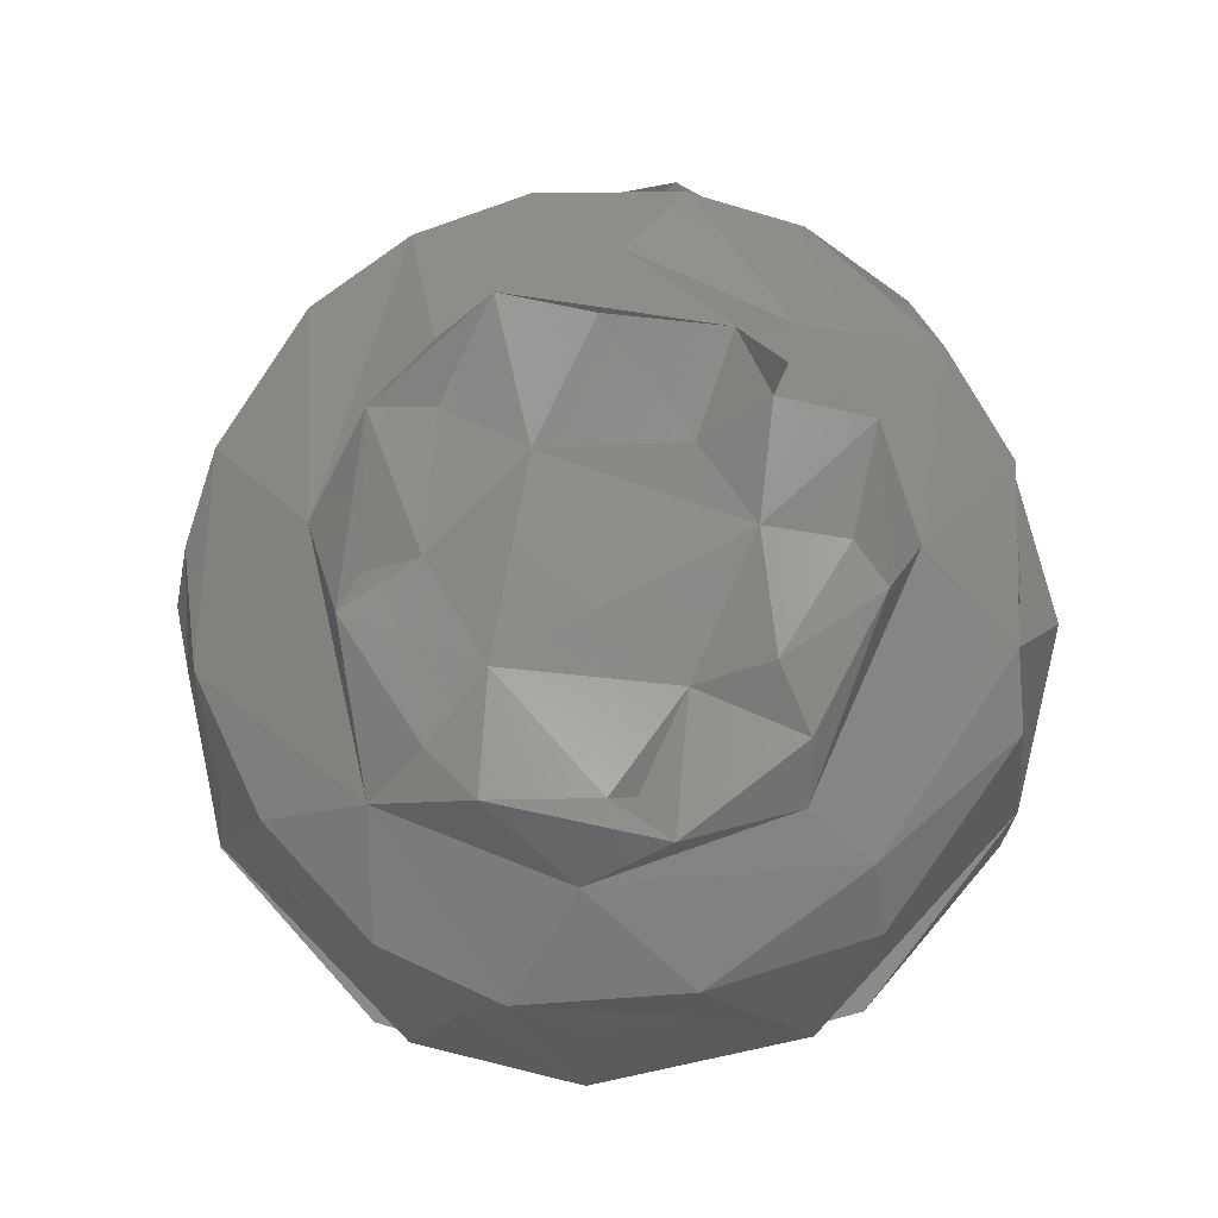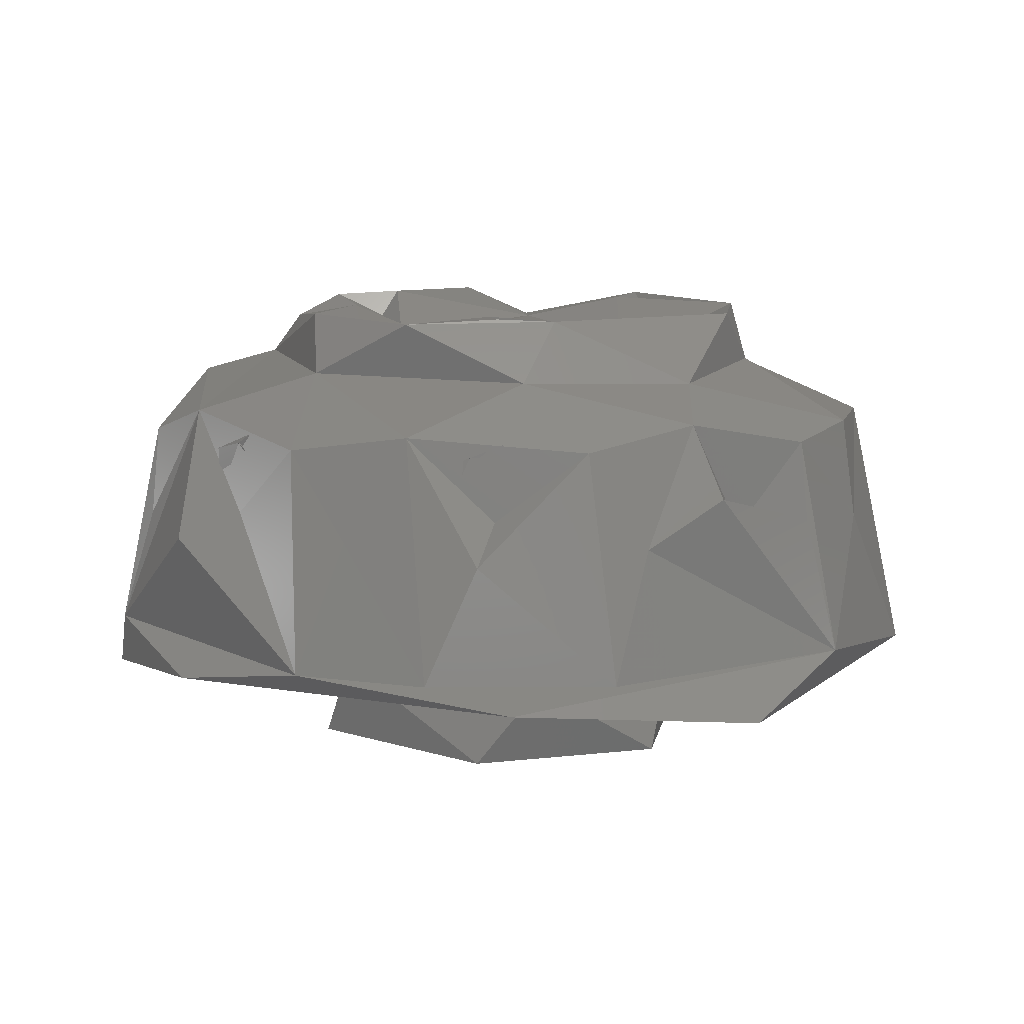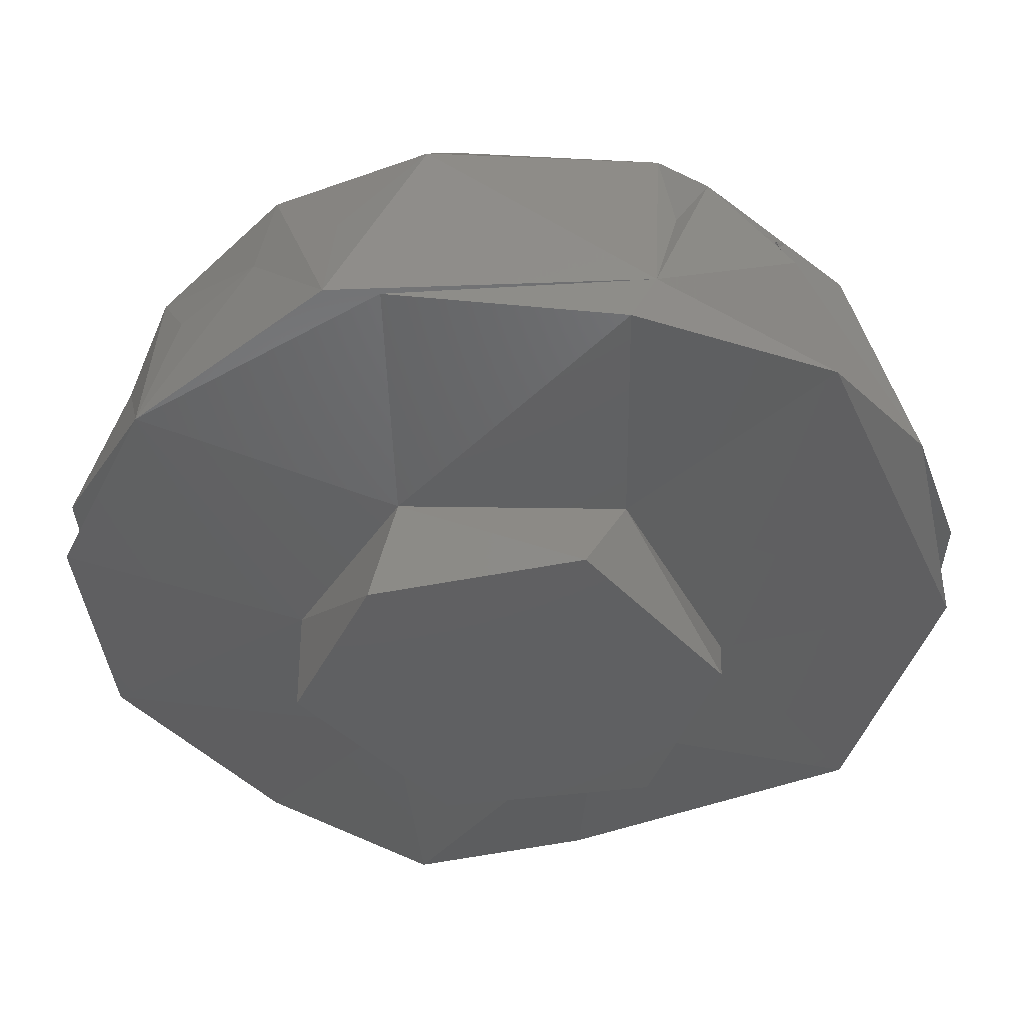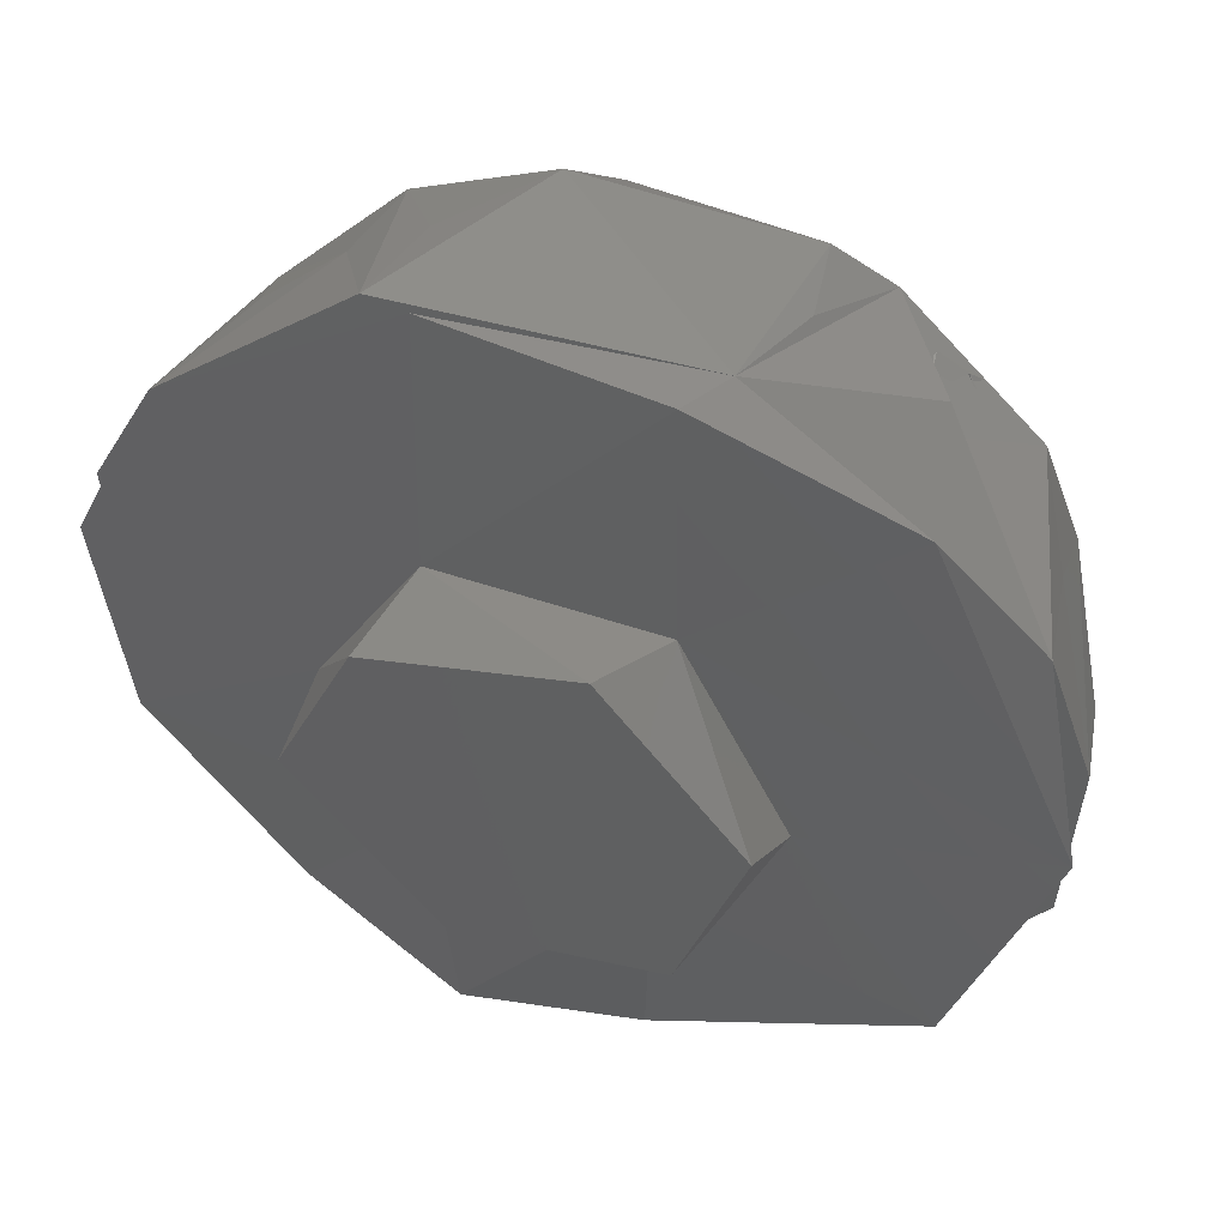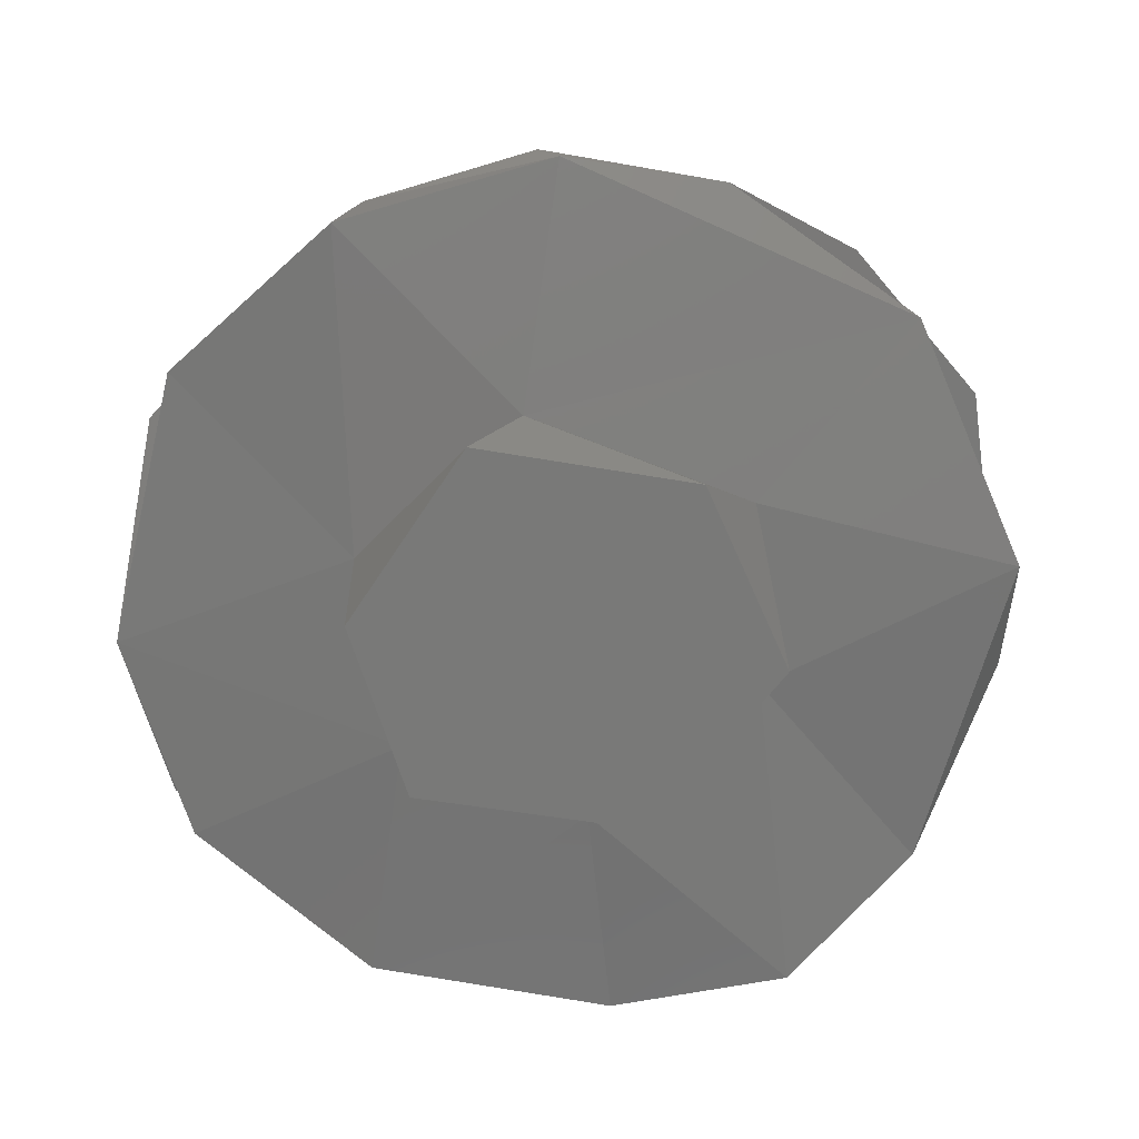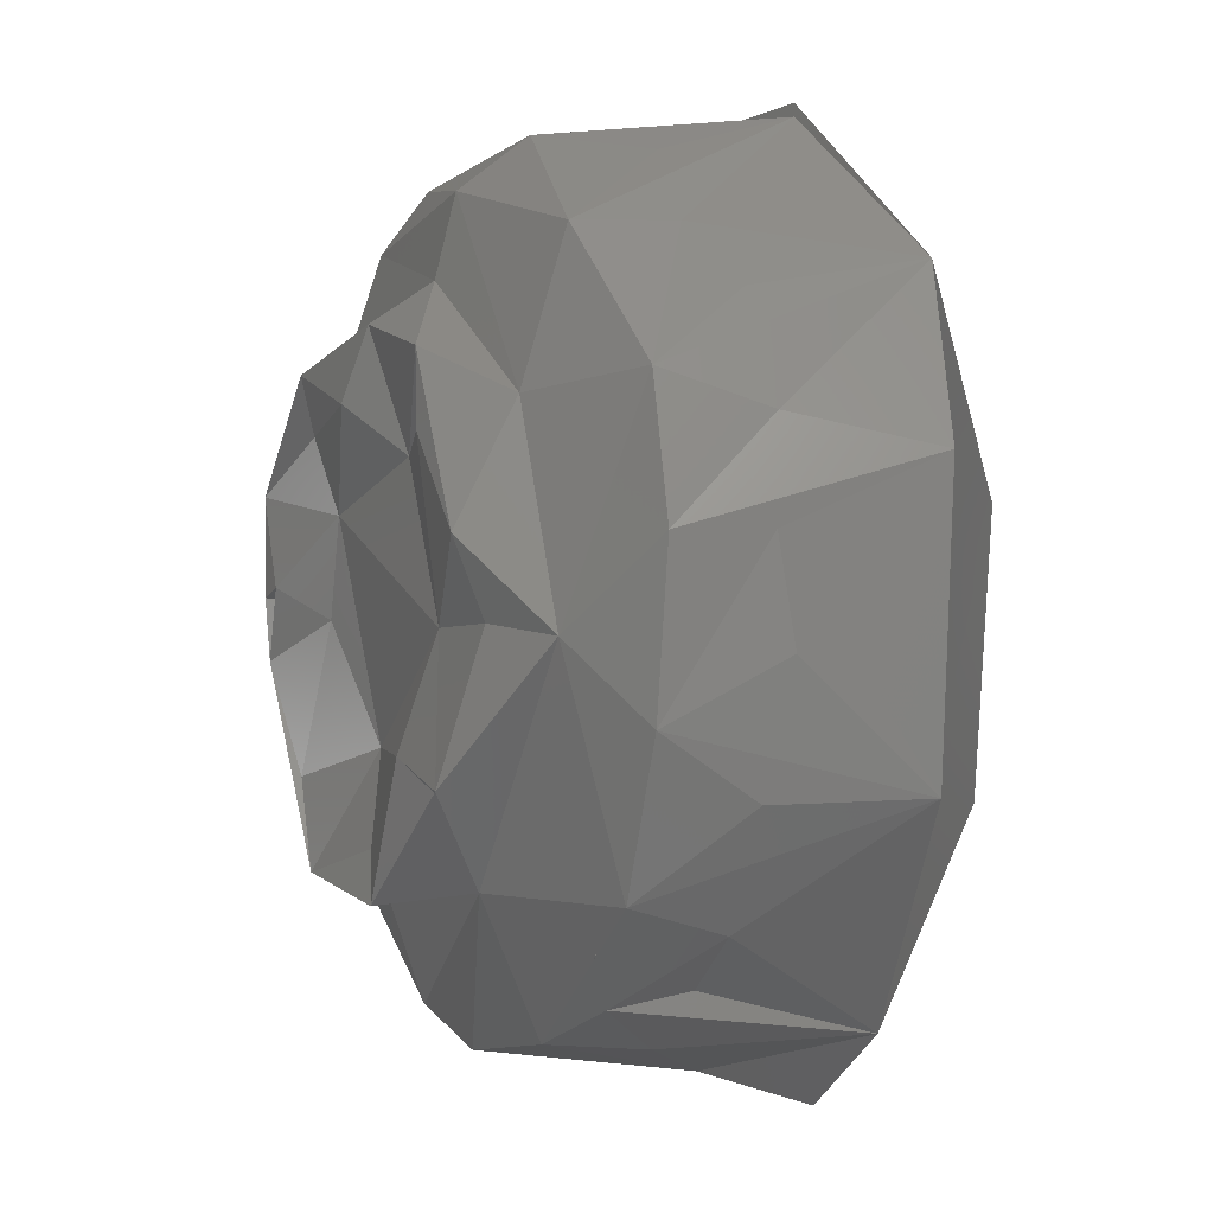
<metadata>
{"format":"stl","ext":"stl","renderer":"f3d","projection":"perspective","resolution":1024,"background":"white","views":[{"elev":77.6,"azim":131.3,"up":"+Z"},{"elev":9.8,"azim":-88.1,"up":"+Z"},{"elev":48.8,"azim":179.1,"up":"+Y"},{"elev":49.4,"azim":-160.9,"up":"+Y"},{"elev":-72.1,"azim":-137.0,"up":"+Z"},{"elev":0.6,"azim":65.9,"up":"+Y"}]}
</metadata>
<code>
# stl→obj: 201 verts, 374 faces
v -42.25 -1.898 -21.13
v -42.56 4.121 -20.22
v -43 -1.307 -22.88
v -42.88 4.045 -14.55
v -43 4.743 -18.66
v -42.5 -0.2772 -13.22
v -42.75 -3.896 -14.81
v -43 -0.9167 -12.53
v -42.62 -4.76 -19.69
v -43 -4.879 -17.44
v -41.99 4.073 -16.53
v -43 -0.773 -22.37
v -43 -2.272 -13.74
v -43 2.78 -14.05
v -42.47 -1.772 -18.71
v -42.46 2.663 -16.47
v -42.47 2.51 -20.18
v -31.14 -28.36 -22.38
v -32.57 -27.3 -20.48
v -30.97 -29.66 -23.35
v -33.76 -26.7 -17.01
v -30.96 -29.85 -22.41
v -30.37 -29.31 -13.73
v -32.9 -27.91 -13.72
v -27.74 -32.07 -21.82
v -27.35 -33.29 -20.83
v -28.59 -31.95 -13.65
v -26.25 -32.8 -17.3
v -32.36 -28.45 -14.53
v -33.85 -26.96 -18.78
v -27.88 -32.93 -16.3
v -29.95 -30.15 -21.29
v -30.37 -29.69 -16.06
v -32.09 -27.95 -18.81
v 27.24 -33.57 -19.89
v 27.43 -33.11 -21.39
v 26.73 -33.55 -16.5
v 28.94 -31.69 -13.1
v 30.87 -28.8 -14.03
v 33.2 -27.35 -14.97
v 32.67 -27.88 -21.48
v 28.8 -30.87 -21.97
v 32.65 -26.43 -19.86
v 26.43 -32.65 -16.14
v 32.13 -28.68 -20.92
v 33.09 -27.72 -14.84
v 28.82 -31.99 -14.34
v 31.24 -28.83 -20.39
v 31.1 -28.98 -15.51
v 28.24 -31.82 -17.45
v 42.2 -0.7497 -22.27
v 42.94 -1.304 -22.81
v 42.69 4.162 -20.29
v 43 -0.7917 -13.59
v 42.75 -4.788 -18.84
v 42.81 -1.781 -13.05
v 42.02 3.848 -16.44
v 42.88 4.132 -14.73
v 41.93 -3.098 -15.29
v 43 2.704 -22.13
v 43 -2.88 -20.72
v 43 4.639 -17.27
v 42.49 -0.6365 -14.92
v 42.59 -2.009 -19.91
v 42.28 1.819 -19.37
v 27.48 33.34 -17.48
v 29.5 30.07 -13.18
v 26.77 33.77 -16.22
v 31.24 29.3 -13.06
v 33.43 27.38 -14.47
v 32.78 27.02 -18.01
v 26.71 33.16 -18.59
v 28.13 32.5 -22.16
v 33.38 27.12 -20.17
v 28.63 31.4 -13.63
v 29.12 30.24 -22.71
v 32.86 27.95 -15.24
v 32.14 28.67 -21.79
v 31.23 28.66 -15.69
v 30.4 29.68 -20.58
v 28.87 31.38 -15.68
v -33.05 26.23 -17.6
v -30.39 30.43 -14.2
v -31.53 29.01 -13.05
v -33.76 26.7 -18.99
v -30.37 29.31 -22.27
v -32.9 27.91 -22.28
v -27.3 33.34 -15.26
v -29.44 30.22 -13.9
v -28.57 31.98 -22.27
v -26.25 32.8 -18.7
v -32.36 28.45 -21.47
v -33.85 26.96 -17.23
v -27.79 33.02 -20.45
v -28.82 31.08 -15.62
v -30.51 29.56 -20.56
v -31.69 28.55 -15.82
v 15.67 17.68 -54.9
v -23.03 3.017 -54.9
v -7.478 23.1 -54.9
v 24.4 -1.27 -54.9
v 7.894 -21.91 -54.9
v -15.62 -18.61 -54.9
v -24.13 -4.7 -45
v -10.38 -20.78 -45
v 14.51 -19.28 -45
v 24.1 1.249 -45
v 12.44 20.68 -45
v -12.28 19.79 -45
v -28.9 -36.09 -23.1
v -27.25 -35.38 -14.24
v -33.59 -27.69 -23.4
v 26.35 -36.92 -15.51
v 27.52 -35.43 -23.87
v 35.59 -29.54 -23.4
v 35.6 -26.54 -13.31
v 42.48 -10.61 -12.99
v 45.93 -4.096 -24.71
v 45.88 6.649 -22.85
v 44.22 6.54 -13.37
v 17.74 -18.38 -3.219
v 22.53 -16.81 -0.375
v 12.56 -14.2 -0.3125
v -26.87 0.2831 1.386e-06
v -24.72 -0.2388 -6.375
v -23.23 1.361 1.386e-06
v -26.3 -6.363 -0.3125
v 16.34 17.7 -3.172
v 18.72 15.81 1.386e-06
v 17.53 23.71 -0.375
v 16.55 -41.3 -13.24
v -27.08 -22.15 -7.431
v -14.77 -41.68 -13.28
v -37.29 -22.23 -10.99
v -16.39 42.49 -14.37
v 4.895 39.73 -9.225
v 8.869 44.95 -15.32
v -22.45 36.36 -11.36
v 26.08 34.75 -11.89
v 34.34 -2.64 -7.39
v 39.92 20.82 -13.8
v 43.23 -17.28 -22.81
v -44.99 22.29 -38.46
v -43.06 16.88 -23.71
v -38.41 23.29 -13.91
v -50.17 7.442 -38.4
v -42.54 9.828 -11.89
v -48.45 1.674 -25.45
v -49.25 -13.63 -38.4
v -43.51 -10.48 -13.36
v -43.4 -17.15 -24.22
v -30.76 -39.58 -38.43
v -39.96 -25.62 -19.07
v -1.429 -44.48 -13.39
v -17.35 -42.91 -24.6
v -8.647 -49.68 -41.6
v 17.37 -42.38 -24.21
v 30.16 -40.15 -41.59
v 47.05 -16.88 -38.4
v 49.25 13.63 -38.4
v 43.49 17.02 -24.22
v 39.9 31.25 -41.6
v 36.56 28.38 -24.47
v 28.12 34.98 -22.22
v 19.36 46.68 -38.4
v 18.44 42.87 -24.41
v -14.74 47.73 -38.42
v -17.78 43.21 -24.61
v -30.93 37.69 -25.5
v -31.91 30.21 -22.19
v -3.745 -14.34 -4.625
v -12.85 8.692 -3.375
v -15.17 -1.943 -3.312
v 16.24 -2.196 -3.125
v 4.282 14.08 -4.625
v -2.955 19.39 -0.25
v 27.22 6.426 -0.125
v -17.68 16.85 -2.391
v -15.81 22.99 -0.3125
v -18.42 -18.03 -1.195
v 0.5713 26.96 -1.797
v 26.59 -1.635 -3.625
v 4.809 -28.94 -0.5
v -0.4163 -23.98 -2.406
v -12.86 -27.33 -0.375
v -28.54 10.89 -0.5
v 5.461 30.95 -6.823
v -22.91 22.18 -6.828
v 26.58 18.97 -6.895
v 16.79 -26.79 -6.886
v -6.325 -30.12 -6.53
v -32.56 -2.94 -6.883
v -43.41 -0.0424 -21.23
v -11.79 48.85 -44.76
v 13.29 49.14 -41.62
v -33.89 37.18 -41.62
v -50.53 -2.164 -41.6
v -40.47 -30.04 -44.74
v 11.59 -50.2 -44.73
v 50.2 8.889 -41.61
v 47.24 -17.35 -41.62
f 1 2 3
f 4 5 2
f 6 7 8
f 9 10 7
f 1 3 9
f 4 6 8
f 11 6 4
f 7 1 9
f 7 6 1
f 2 11 4
f 2 1 11
f 12 9 3
f 10 9 12
f 13 7 10
f 13 8 7
f 14 8 13
f 14 4 8
f 5 4 14
f 12 2 5
f 2 12 3
f 11 5 14
f 1 5 11
f 1 12 5
f 1 10 12
f 1 13 10
f 6 13 1
f 6 14 13
f 11 14 6
f 15 16 17
f 16 15 17
f 18 19 20
f 19 21 22
f 23 24 21
f 20 25 18
f 26 25 20
f 24 23 27
f 21 19 23
f 26 28 25
f 27 28 26
f 27 23 28
f 29 21 24
f 30 21 29
f 30 22 21
f 22 20 19
f 22 26 20
f 31 26 22
f 31 27 26
f 27 31 29
f 27 29 24
f 28 31 25
f 23 31 28
f 23 29 31
f 19 29 23
f 19 30 29
f 18 30 19
f 18 22 30
f 25 22 18
f 25 31 22
f 32 33 34
f 33 32 34
f 35 36 37
f 38 39 40
f 41 42 36
f 41 43 42
f 40 43 41
f 40 39 43
f 38 44 39
f 37 44 38
f 36 44 37
f 36 42 44
f 45 40 41
f 46 40 45
f 47 40 46
f 47 38 40
f 47 37 38
f 35 37 47
f 45 36 35
f 36 45 41
f 44 47 39
f 44 35 47
f 42 35 44
f 42 45 35
f 43 45 42
f 39 45 43
f 39 46 45
f 39 47 46
f 48 49 50
f 48 50 49
f 51 52 53
f 54 55 56
f 52 51 55
f 56 57 58
f 56 59 57
f 53 57 51
f 58 57 53
f 55 59 56
f 55 51 59
f 60 52 61
f 60 53 52
f 62 53 60
f 62 58 53
f 54 58 62
f 54 56 58
f 61 55 54
f 55 61 52
f 59 61 54
f 51 61 59
f 51 60 61
f 57 60 51
f 57 62 60
f 57 54 62
f 59 54 57
f 63 64 65
f 64 63 65
f 66 67 68
f 69 67 66
f 70 71 69
f 68 72 73
f 74 71 70
f 68 75 72
f 67 75 68
f 69 71 67
f 74 76 71
f 73 76 74
f 72 76 73
f 77 74 70
f 78 74 77
f 78 73 74
f 66 73 78
f 66 68 73
f 75 69 66
f 77 69 75
f 69 77 70
f 76 78 71
f 76 66 78
f 72 66 76
f 75 66 72
f 67 77 75
f 71 77 67
f 71 78 77
f 79 80 81
f 81 80 79
f 82 83 84
f 82 85 83
f 86 87 85
f 88 89 84
f 87 86 90
f 85 82 86
f 84 89 82
f 88 91 89
f 90 91 88
f 90 86 91
f 92 85 87
f 93 85 92
f 93 83 85
f 83 88 84
f 94 88 83
f 94 90 88
f 90 94 92
f 90 92 87
f 91 83 89
f 91 94 83
f 86 94 91
f 86 92 94
f 82 92 86
f 82 93 92
f 89 93 82
f 89 83 93
f 95 96 97
f 97 96 95
f 98 99 100
f 101 99 98
f 99 102 103
f 99 101 102
f 103 104 99
f 103 105 104
f 102 105 103
f 102 106 105
f 101 106 102
f 101 107 106
f 98 107 101
f 98 108 107
f 100 108 98
f 100 109 108
f 99 109 100
f 99 104 109
f 110 111 112
f 113 114 115
f 116 113 115
f 117 118 119
f 120 117 119
f 121 122 123
f 124 125 126
f 127 125 124
f 125 127 126
f 128 129 130
f 116 131 113
f 132 111 133
f 132 134 111
f 135 136 137
f 135 138 136
f 136 139 137
f 140 120 141
f 140 117 120
f 116 117 140
f 117 116 142
f 143 144 145
f 146 144 143
f 147 144 146
f 146 148 147
f 149 148 146
f 149 150 148
f 149 151 150
f 152 151 149
f 152 153 151
f 152 110 153
f 152 111 110
f 154 133 155
f 152 155 111
f 156 155 152
f 156 154 155
f 156 131 154
f 156 157 131
f 158 157 156
f 113 131 157
f 158 113 157
f 158 114 113
f 158 115 114
f 159 115 158
f 159 116 115
f 159 142 116
f 117 142 159
f 159 118 117
f 159 119 118
f 160 119 159
f 160 120 119
f 120 161 141
f 160 161 120
f 162 161 160
f 162 141 161
f 162 163 141
f 162 164 163
f 165 164 162
f 165 139 164
f 165 166 139
f 165 137 166
f 167 137 165
f 167 135 137
f 167 168 135
f 138 135 168
f 167 138 168
f 167 169 138
f 143 169 167
f 143 170 169
f 143 145 170
f 152 146 143
f 152 149 146
f 162 159 158
f 162 160 159
f 167 165 162
f 171 172 173
f 174 172 171
f 172 174 175
f 123 174 171
f 176 172 175
f 175 129 128
f 174 129 175
f 177 129 174
f 178 176 179
f 178 172 176
f 173 180 171
f 127 173 126
f 181 179 176
f 175 181 176
f 175 130 181
f 128 130 175
f 129 177 130
f 122 182 174
f 122 174 123
f 121 183 122
f 123 183 121
f 184 123 171
f 183 123 184
f 184 185 183
f 171 185 184
f 180 185 171
f 180 127 185
f 173 127 180
f 124 186 127
f 126 186 124
f 172 126 173
f 172 186 126
f 178 186 172
f 186 178 179
f 179 187 188
f 181 187 179
f 130 187 181
f 130 189 187
f 177 189 130
f 177 140 189
f 182 140 177
f 122 140 182
f 122 190 140
f 183 190 122
f 183 191 190
f 185 191 183
f 185 132 191
f 127 132 185
f 127 192 132
f 186 192 127
f 186 188 192
f 179 188 186
f 190 116 140
f 192 188 147
f 191 132 133
f 191 133 190
f 136 187 189
f 187 136 138
f 138 188 187
f 190 133 154
f 132 192 134
f 145 188 138
f 147 188 145
f 150 192 147
f 131 190 154
f 116 190 131
f 141 189 140
f 139 189 141
f 136 189 139
f 192 150 134
f 182 177 174
f 155 133 111
f 151 134 150
f 153 134 151
f 144 147 145
f 166 137 139
f 153 112 134
f 153 110 112
f 111 134 112
f 169 170 138
f 170 145 138
f 164 141 163
f 164 139 141
f 148 193 147
f 150 193 148
f 193 150 147
f 194 167 195
f 194 196 167
f 197 143 196
f 198 152 197
f 156 152 198
f 199 158 156
f 143 197 152
f 143 167 196
f 162 195 167
f 158 200 162
f 158 201 200
f 158 106 201
f 199 106 158
f 199 105 106
f 156 105 199
f 198 105 156
f 198 104 105
f 197 104 198
f 197 109 104
f 196 109 197
f 194 109 196
f 194 108 109
f 195 108 194
f 162 108 195
f 162 107 108
f 200 107 162
f 201 107 200
f 201 106 107

</code>
